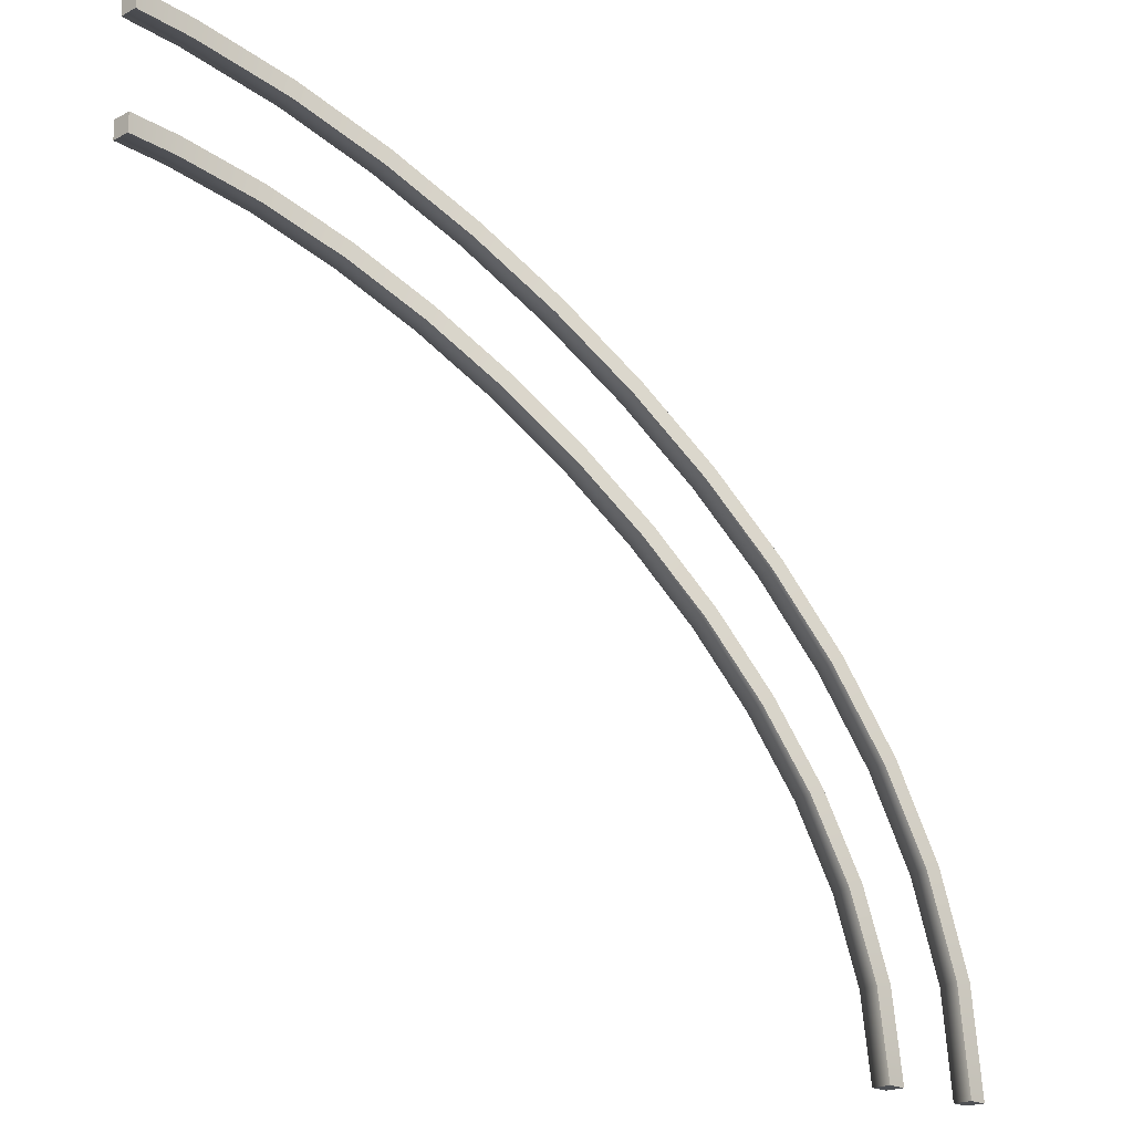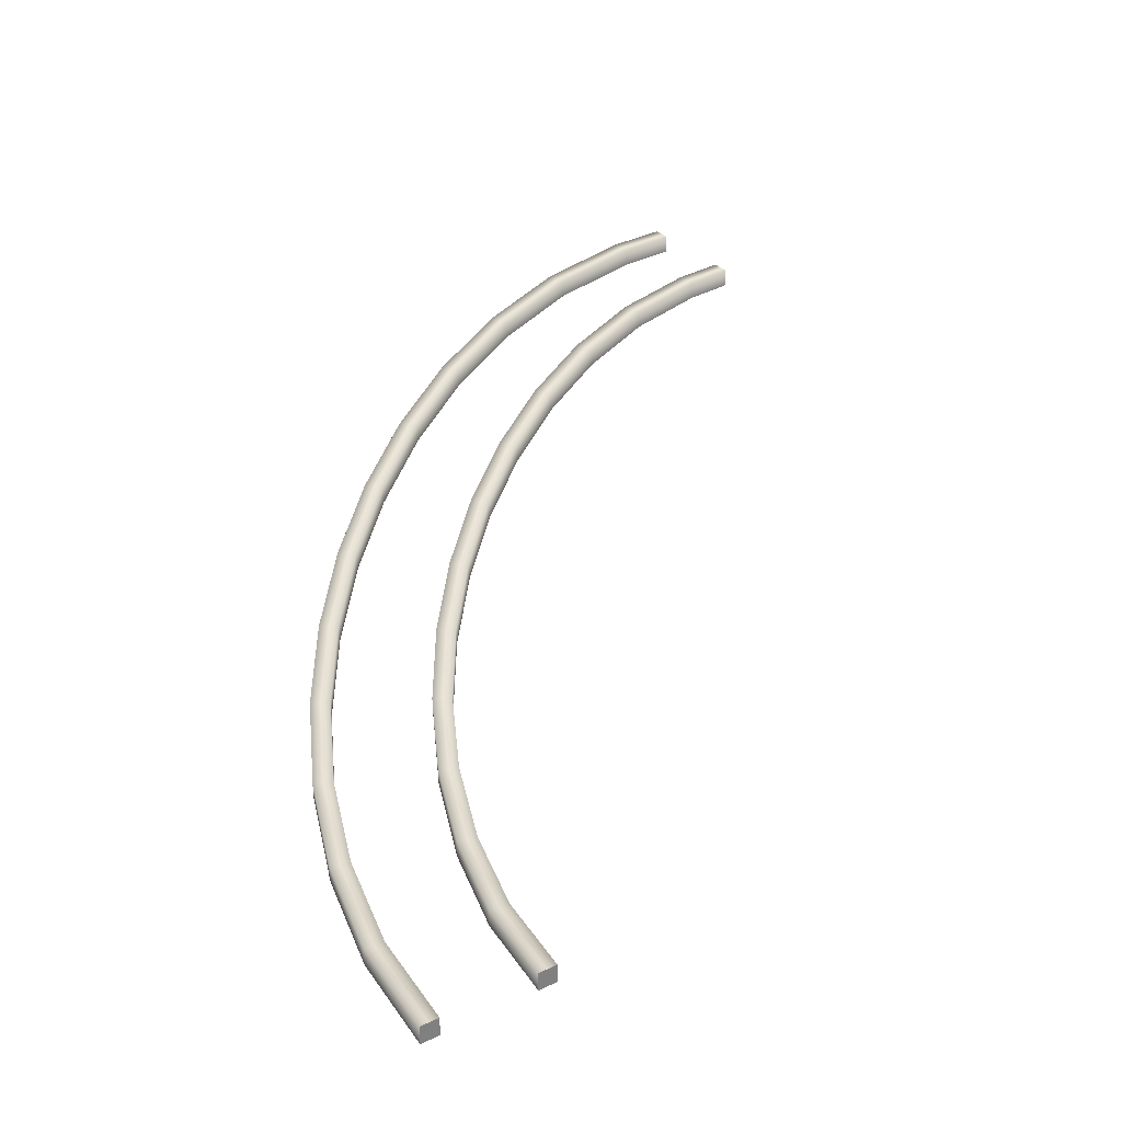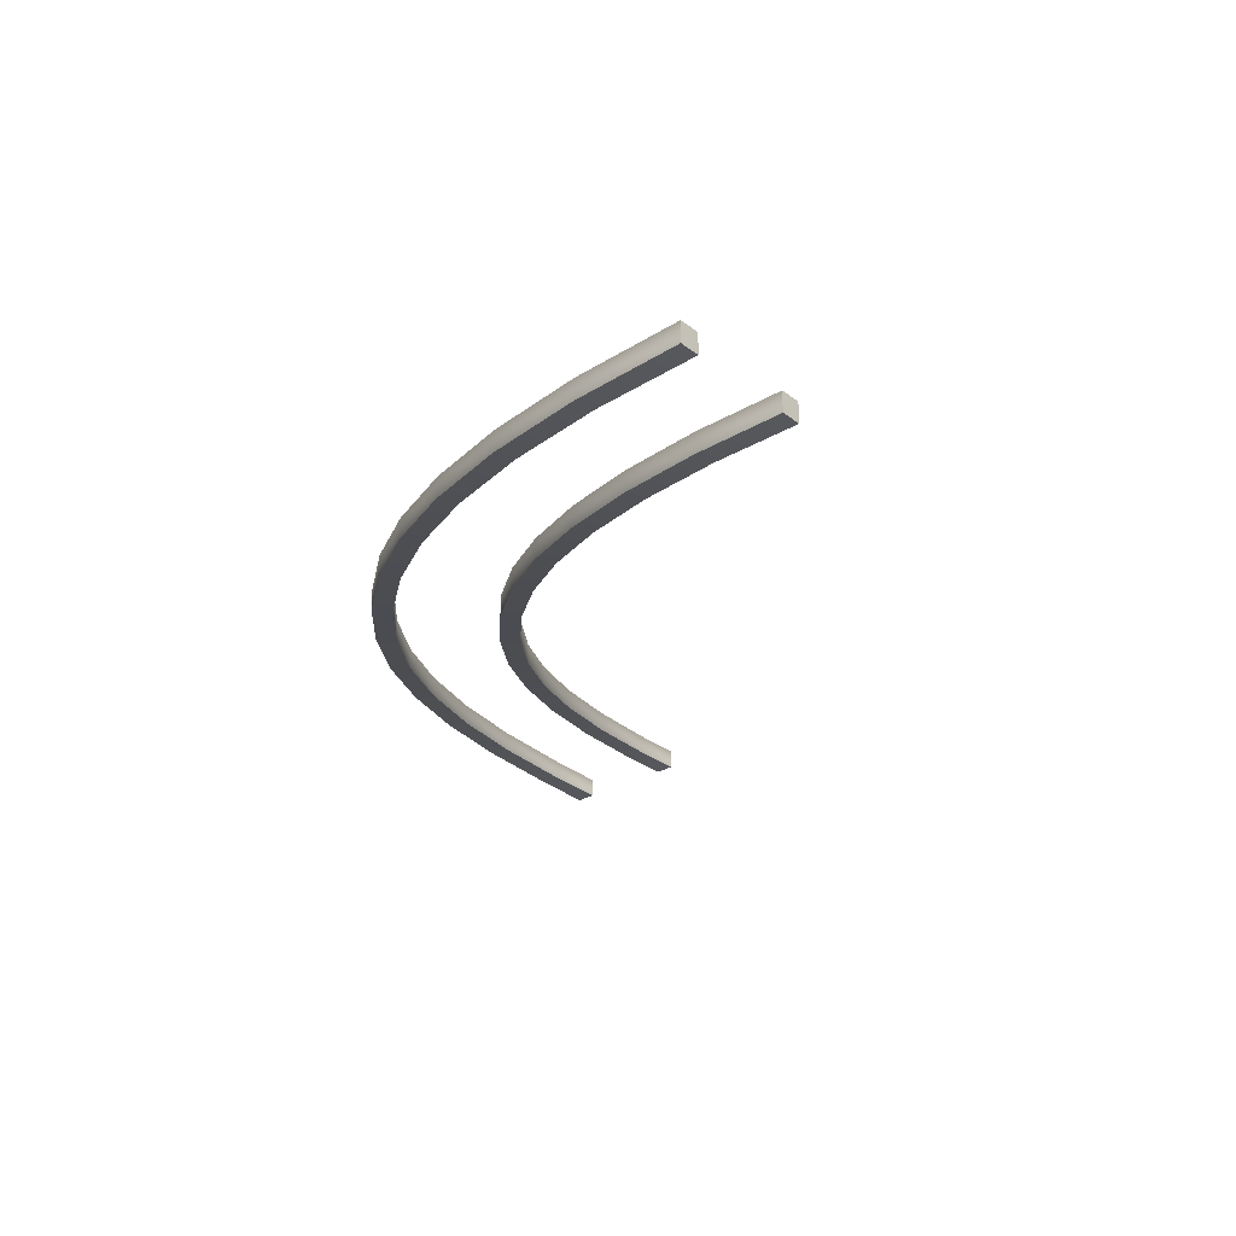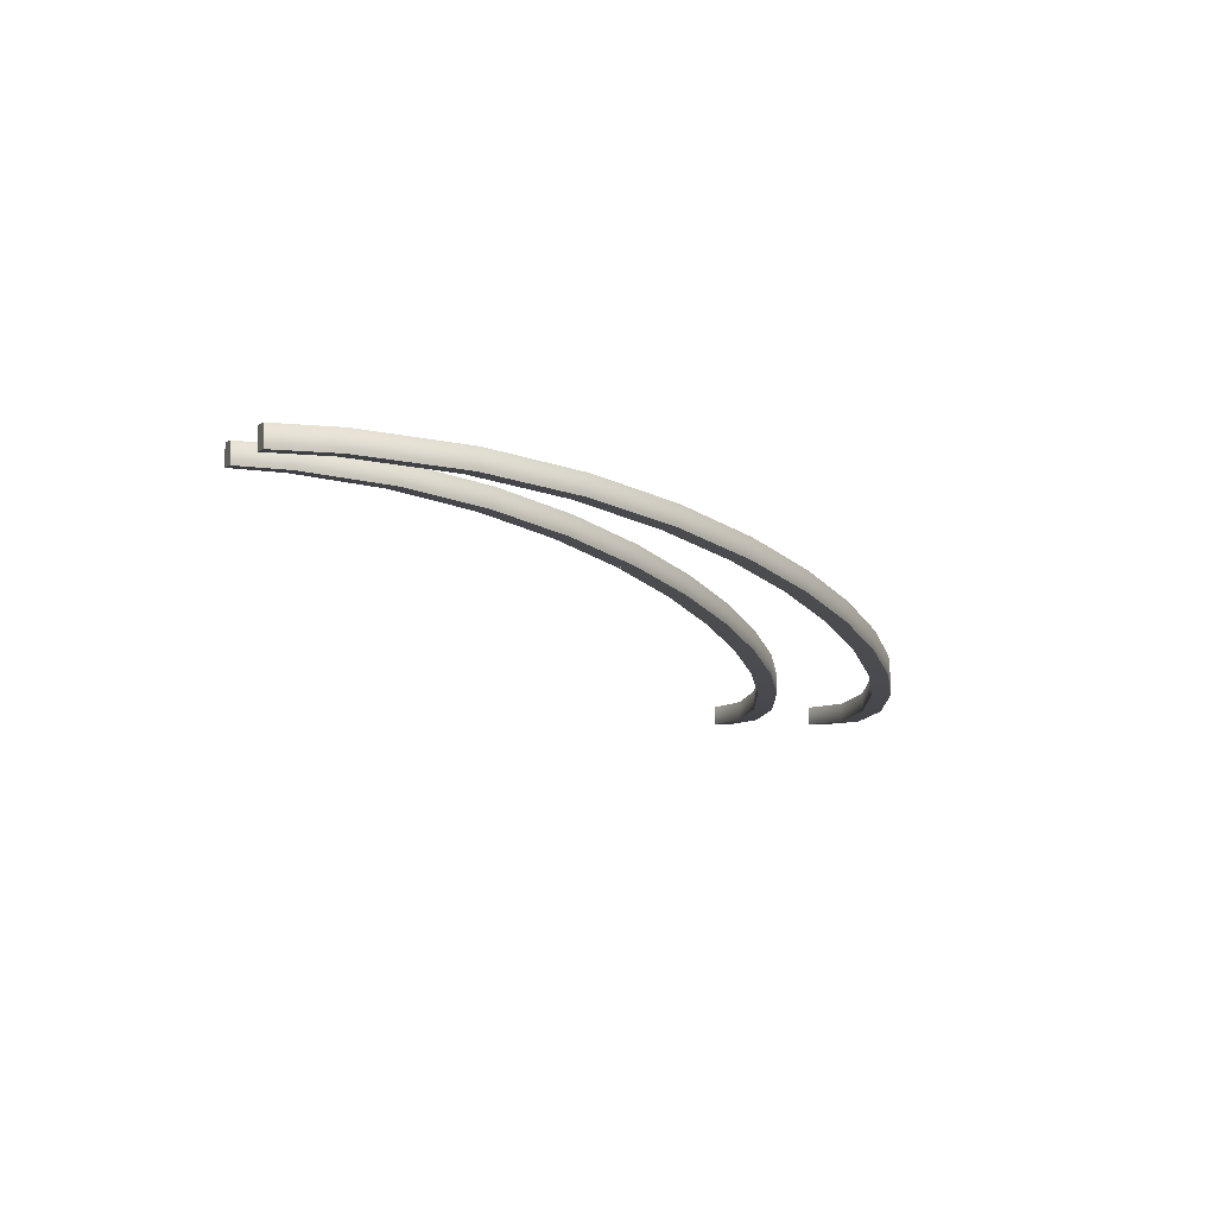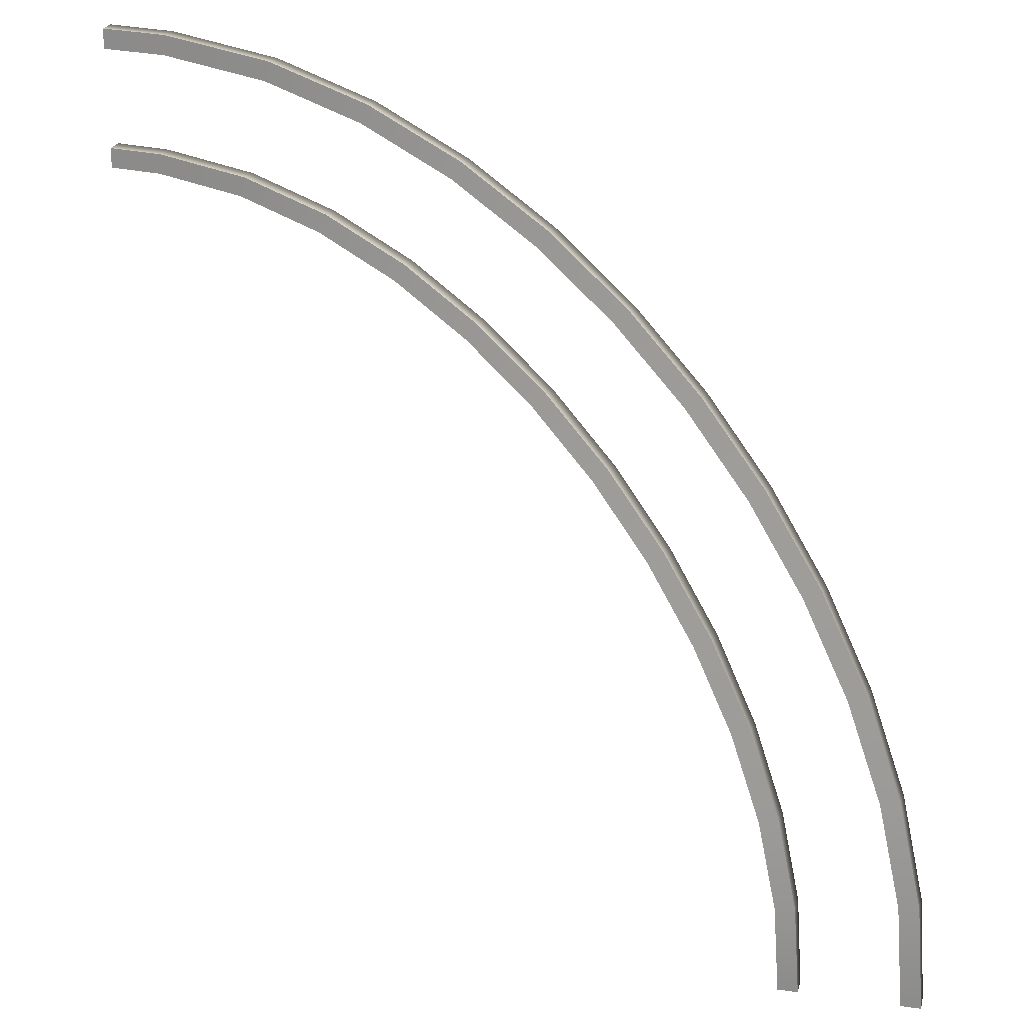
<metadata>
{"format":"obj","ext":"obj","renderer":"f3d","projection":"perspective","resolution":1024,"background":"white","views":[{"elev":-20.1,"azim":-46.0,"up":"+Z"},{"elev":31.6,"azim":146.2,"up":"+Y"},{"elev":-28.6,"azim":130.8,"up":"+Y"},{"elev":-2.9,"azim":-20.4,"up":"+Y"},{"elev":23.0,"azim":13.6,"up":"+Z"}]}
</metadata>
<code>
g railroad-rail-corner-large-ramp
v 0.1796 0.0665 1.086 1 1 1
v 0.0842 0.06826 1.056 1 1 1
v 0.1853 0.1656 1.073 1 1 1
v 0.08987 0.1673 1.043 1 1 1
v 0.35 0.1 6.914e-06 1 1 1
v 0.3078 0.1145 0.5458 1 1 1
v 0.25 0.1 6.676e-06 1 1 1
v 0.2091 0.1158 0.5299 1 1 1
v 0.35 -1.192e-07 6.914e-06 1 1 1
v 0.3052 0.01475 0.5531 1 1 1
v 0.25 0 6.914e-06 1 1 1
v 0.2065 0.01613 0.5371 1 1 1
v -0.3928 0.07706 0.906 1 1 1
v -0.4882 0.07882 0.876 1 1 1
v -0.3871 0.1761 0.8937 1 1 1
v -0.4825 0.1779 0.8638 1 1 1
v -0.25 0.1 5.722e-06 1 1 1
v -0.2845 0.1227 0.4502 1 1 1
v -0.35 0.1 5.484e-06 1 1 1
v -0.3832 0.1241 0.4343 1 1 1
v -0.25 1.192e-07 5.722e-06 1 1 1
v -0.287 0.02299 0.4575 1 1 1
v -0.35 1.192e-07 5.484e-06 1 1 1
v -0.3858 0.02436 0.4415 1 1 1
v -0.2623 0.2424 2.057 1 1 1
v -0.3477 0.2436 2.005 1 1 1
v -0.2506 0.3403 2.04 1 1 1
v -0.336 0.3415 1.988 1 1 1
v -0.004608 0.2437 1.573 1 1 1
v -0.0954 0.2453 1.531 1 1 1
v -0.01343 0.1452 1.588 1 1 1
v -0.1042 0.1468 1.546 1 1 1
v -0.7746 0.2496 1.745 1 1 1
v -0.8599 0.2509 1.693 1 1 1
v -0.7629 0.3475 1.728 1 1 1
v -0.8483 0.3487 1.676 1 1 1
v -0.5494 0.2533 1.322 1 1 1
v -0.6402 0.2549 1.28 1 1 1
v -0.5582 0.1549 1.337 1 1 1
v -0.649 0.1565 1.295 1 1 1
v -0.8973 0.4663 2.889 1 1 1
v -0.9701 0.4664 2.821 1 1 1
v -0.8815 0.5636 2.873 1 1 1
v -0.9543 0.5638 2.804 1 1 1
v -0.5448 0.4488 2.474 1 1 1
v -0.6241 0.4495 2.413 1 1 1
v -0.5588 0.3512 2.491 1 1 1
v -0.6382 0.3519 2.43 1 1 1
v -1.334 0.4672 2.477 1 1 1
v -1.407 0.4674 2.409 1 1 1
v -1.318 0.5646 2.461 1 1 1
v -1.391 0.5647 2.392 1 1 1
v -1.021 0.453 2.109 1 1 1
v -1.1 0.4537 2.048 1 1 1
v -1.035 0.3555 2.126 1 1 1
v -1.114 0.3562 2.065 1 1 1
v -1.688 0.6957 3.572 1 1 1
v -1.745 0.6948 3.49 1 1 1
v -1.67 0.7933 3.558 1 1 1
v -1.728 0.7924 3.476 1 1 1
v -1.257 0.68 3.235 1 1 1
v -1.323 0.6796 3.159 1 1 1
v -1.274 0.5826 3.25 1 1 1
v -1.34 0.5823 3.175 1 1 1
v -2.031 0.6902 3.08 1 1 1
v -2.089 0.6892 2.998 1 1 1
v -2.014 0.7878 3.067 1 1 1
v -2.072 0.7869 2.985 1 1 1
v -1.65 0.6777 2.781 1 1 1
v -1.716 0.6773 2.706 1 1 1
v -1.667 0.5803 2.797 1 1 1
v -1.732 0.5799 2.721 1 1 1
v -2.62 0.8906 4.075 1 1 1
v -2.657 0.8889 3.983 1 1 1
v -2.605 0.9893 4.068 1 1 1
v -2.643 0.9876 3.975 1 1 1
v -2.12 0.8984 3.838 1 1 1
v -2.168 0.897 3.751 1 1 1
v -2.136 0.8003 3.849 1 1 1
v -2.184 0.799 3.761 1 1 1
v -2.842 0.8804 3.518 1 1 1
v -2.879 0.8787 3.425 1 1 1
v -2.828 0.9791 3.511 1 1 1
v -2.865 0.9774 3.418 1 1 1
v -2.408 0.8901 3.312 1 1 1
v -2.456 0.8887 3.224 1 1 1
v -2.424 0.792 3.322 1 1 1
v -2.472 0.7906 3.235 1 1 1
v -3.678 0.9967 4.335 1 1 1
v -3.688 0.9958 4.235 1 1 1
v -3.674 1.097 4.333 1 1 1
v -3.683 1.096 4.234 1 1 1
v -3.125 1.058 4.237 1 1 1
v -3.15 1.057 4.14 1 1 1
v -3.136 0.9591 4.242 1 1 1
v -3.16 0.9574 4.145 1 1 1
v -3.735 0.9908 3.737 1 1 1
v -3.744 0.9898 3.638 1 1 1
v -3.73 1.091 3.736 1 1 1
v -3.74 1.09 3.636 1 1 1
v -3.271 1.048 3.655 1 1 1
v -3.295 1.047 3.558 1 1 1
v -3.281 0.9491 3.66 1 1 1
v -3.306 0.9474 3.563 1 1 1
v -4 1 4.35 1 1 1
v -4 1 4.25 1 1 1
v -4 1.1 4.35 1 1 1
v -4 1.1 4.25 1 1 1
v -4 1 3.75 1 1 1
v -4 1 3.65 1 1 1
v -4 1.1 3.75 1 1 1
v -4 1.1 3.65 1 1 1
f 3 2 1
f 2 3 4
f 7 6 5
f 6 7 8
f 8 3 6
f 3 8 4
f 6 9 5
f 9 6 10
f 3 10 6
f 10 3 1
f 12 7 11
f 7 12 8
f 2 8 12
f 8 2 4
f 7 9 11
f 9 7 5
f 2 10 1
f 10 2 12
f 12 9 10
f 9 12 11
f 15 14 13
f 14 15 16
f 19 18 17
f 18 19 20
f 20 15 18
f 15 20 16
f 18 21 17
f 21 18 22
f 15 22 18
f 22 15 13
f 24 19 23
f 19 24 20
f 14 20 24
f 20 14 16
f 19 21 23
f 21 19 17
f 14 22 13
f 22 14 24
f 24 21 22
f 21 24 23
f 27 26 25
f 26 27 28
f 4 29 3
f 29 4 30
f 30 27 29
f 27 30 28
f 29 1 3
f 1 29 31
f 27 31 29
f 31 27 25
f 32 4 2
f 4 32 30
f 26 30 32
f 30 26 28
f 4 1 2
f 1 4 3
f 26 31 25
f 31 26 32
f 32 1 31
f 1 32 2
f 35 34 33
f 34 35 36
f 16 37 15
f 37 16 38
f 38 35 37
f 35 38 36
f 37 13 15
f 13 37 39
f 35 39 37
f 39 35 33
f 40 16 14
f 16 40 38
f 34 38 40
f 38 34 36
f 16 13 14
f 13 16 15
f 34 39 33
f 39 34 40
f 40 13 39
f 13 40 14
f 43 42 41
f 42 43 44
f 28 45 27
f 45 28 46
f 46 43 45
f 43 46 44
f 45 25 27
f 25 45 47
f 43 47 45
f 47 43 41
f 48 28 26
f 28 48 46
f 42 46 48
f 46 42 44
f 28 25 26
f 25 28 27
f 42 47 41
f 47 42 48
f 48 25 47
f 25 48 26
f 51 50 49
f 50 51 52
f 36 53 35
f 53 36 54
f 54 51 53
f 51 54 52
f 53 33 35
f 33 53 55
f 51 55 53
f 55 51 49
f 56 36 34
f 36 56 54
f 50 54 56
f 54 50 52
f 36 33 34
f 33 36 35
f 50 55 49
f 55 50 56
f 56 33 55
f 33 56 34
f 59 58 57
f 58 59 60
f 44 61 43
f 61 44 62
f 62 59 61
f 59 62 60
f 61 41 43
f 41 61 63
f 59 63 61
f 63 59 57
f 64 44 42
f 44 64 62
f 58 62 64
f 62 58 60
f 44 41 42
f 41 44 43
f 58 63 57
f 63 58 64
f 64 41 63
f 41 64 42
f 67 66 65
f 66 67 68
f 52 69 51
f 69 52 70
f 70 67 69
f 67 70 68
f 69 49 51
f 49 69 71
f 67 71 69
f 71 67 65
f 72 52 50
f 52 72 70
f 66 70 72
f 70 66 68
f 52 49 50
f 49 52 51
f 66 71 65
f 71 66 72
f 72 49 71
f 49 72 50
f 75 74 73
f 74 75 76
f 60 77 59
f 77 60 78
f 78 75 77
f 75 78 76
f 77 57 59
f 57 77 79
f 75 79 77
f 79 75 73
f 80 60 58
f 60 80 78
f 74 78 80
f 78 74 76
f 60 57 58
f 57 60 59
f 74 79 73
f 79 74 80
f 80 57 79
f 57 80 58
f 83 82 81
f 82 83 84
f 68 85 67
f 85 68 86
f 86 83 85
f 83 86 84
f 85 65 67
f 65 85 87
f 83 87 85
f 87 83 81
f 88 68 66
f 68 88 86
f 82 86 88
f 86 82 84
f 68 65 66
f 65 68 67
f 82 87 81
f 87 82 88
f 88 65 87
f 65 88 66
f 91 90 89
f 90 91 92
f 76 93 75
f 93 76 94
f 94 91 93
f 91 94 92
f 93 73 75
f 73 93 95
f 91 95 93
f 95 91 89
f 96 76 74
f 76 96 94
f 90 94 96
f 94 90 92
f 76 73 74
f 73 76 75
f 90 95 89
f 95 90 96
f 96 73 95
f 73 96 74
f 99 98 97
f 98 99 100
f 84 101 83
f 101 84 102
f 102 99 101
f 99 102 100
f 101 81 83
f 81 101 103
f 99 103 101
f 103 99 97
f 104 84 82
f 84 104 102
f 98 102 104
f 102 98 100
f 84 81 82
f 81 84 83
f 98 103 97
f 103 98 104
f 104 81 103
f 81 104 82
f 107 106 105
f 106 107 108
f 92 107 91
f 107 92 108
f 108 107 107
f 107 108 108
f 107 89 91
f 89 107 105
f 107 105 107
f 105 107 105
f 106 92 90
f 92 106 108
f 106 108 106
f 108 106 108
f 92 89 90
f 89 92 91
f 106 105 105
f 105 106 106
f 106 89 105
f 89 106 90
f 111 110 109
f 110 111 112
f 100 111 99
f 111 100 112
f 112 111 111
f 111 112 112
f 111 97 99
f 97 111 109
f 111 109 111
f 109 111 109
f 110 100 98
f 100 110 112
f 110 112 110
f 112 110 112
f 100 97 98
f 97 100 99
f 110 109 109
f 109 110 110
f 110 97 109
f 97 110 98
g railroad-rail-corner-large-ramp
f 3 2 1
f 2 3 4
f 7 6 5
f 6 7 8
f 8 3 6
f 3 8 4
f 6 9 5
f 9 6 10
f 3 10 6
f 10 3 1
f 12 7 11
f 7 12 8
f 2 8 12
f 8 2 4
f 7 9 11
f 9 7 5
f 2 10 1
f 10 2 12
f 12 9 10
f 9 12 11
f 15 14 13
f 14 15 16
f 19 18 17
f 18 19 20
f 20 15 18
f 15 20 16
f 18 21 17
f 21 18 22
f 15 22 18
f 22 15 13
f 24 19 23
f 19 24 20
f 14 20 24
f 20 14 16
f 19 21 23
f 21 19 17
f 14 22 13
f 22 14 24
f 24 21 22
f 21 24 23
f 27 26 25
f 26 27 28
f 4 29 3
f 29 4 30
f 30 27 29
f 27 30 28
f 29 1 3
f 1 29 31
f 27 31 29
f 31 27 25
f 32 4 2
f 4 32 30
f 26 30 32
f 30 26 28
f 4 1 2
f 1 4 3
f 26 31 25
f 31 26 32
f 32 1 31
f 1 32 2
f 35 34 33
f 34 35 36
f 16 37 15
f 37 16 38
f 38 35 37
f 35 38 36
f 37 13 15
f 13 37 39
f 35 39 37
f 39 35 33
f 40 16 14
f 16 40 38
f 34 38 40
f 38 34 36
f 16 13 14
f 13 16 15
f 34 39 33
f 39 34 40
f 40 13 39
f 13 40 14
f 43 42 41
f 42 43 44
f 28 45 27
f 45 28 46
f 46 43 45
f 43 46 44
f 45 25 27
f 25 45 47
f 43 47 45
f 47 43 41
f 48 28 26
f 28 48 46
f 42 46 48
f 46 42 44
f 28 25 26
f 25 28 27
f 42 47 41
f 47 42 48
f 48 25 47
f 25 48 26
f 51 50 49
f 50 51 52
f 36 53 35
f 53 36 54
f 54 51 53
f 51 54 52
f 53 33 35
f 33 53 55
f 51 55 53
f 55 51 49
f 56 36 34
f 36 56 54
f 50 54 56
f 54 50 52
f 36 33 34
f 33 36 35
f 50 55 49
f 55 50 56
f 56 33 55
f 33 56 34
f 59 58 57
f 58 59 60
f 44 61 43
f 61 44 62
f 62 59 61
f 59 62 60
f 61 41 43
f 41 61 63
f 59 63 61
f 63 59 57
f 64 44 42
f 44 64 62
f 58 62 64
f 62 58 60
f 44 41 42
f 41 44 43
f 58 63 57
f 63 58 64
f 64 41 63
f 41 64 42
f 67 66 65
f 66 67 68
f 52 69 51
f 69 52 70
f 70 67 69
f 67 70 68
f 69 49 51
f 49 69 71
f 67 71 69
f 71 67 65
f 72 52 50
f 52 72 70
f 66 70 72
f 70 66 68
f 52 49 50
f 49 52 51
f 66 71 65
f 71 66 72
f 72 49 71
f 49 72 50
f 75 74 73
f 74 75 76
f 60 77 59
f 77 60 78
f 78 75 77
f 75 78 76
f 77 57 59
f 57 77 79
f 75 79 77
f 79 75 73
f 80 60 58
f 60 80 78
f 74 78 80
f 78 74 76
f 60 57 58
f 57 60 59
f 74 79 73
f 79 74 80
f 80 57 79
f 57 80 58
f 83 82 81
f 82 83 84
f 68 85 67
f 85 68 86
f 86 83 85
f 83 86 84
f 85 65 67
f 65 85 87
f 83 87 85
f 87 83 81
f 88 68 66
f 68 88 86
f 82 86 88
f 86 82 84
f 68 65 66
f 65 68 67
f 82 87 81
f 87 82 88
f 88 65 87
f 65 88 66
f 91 90 89
f 90 91 92
f 76 93 75
f 93 76 94
f 94 91 93
f 91 94 92
f 93 73 75
f 73 93 95
f 91 95 93
f 95 91 89
f 96 76 74
f 76 96 94
f 90 94 96
f 94 90 92
f 76 73 74
f 73 76 75
f 90 95 89
f 95 90 96
f 96 73 95
f 73 96 74
f 99 98 97
f 98 99 100
f 84 101 83
f 101 84 102
f 102 99 101
f 99 102 100
f 101 81 83
f 81 101 103
f 99 103 101
f 103 99 97
f 104 84 82
f 84 104 102
f 98 102 104
f 102 98 100
f 84 81 82
f 81 84 83
f 98 103 97
f 103 98 104
f 104 81 103
f 81 104 82
f 107 106 105
f 106 107 108
f 92 107 91
f 107 92 108
f 108 107 107
f 107 108 108
f 107 89 91
f 89 107 105
f 107 105 107
f 105 107 105
f 106 92 90
f 92 106 108
f 106 108 106
f 108 106 108
f 92 89 90
f 89 92 91
f 106 105 105
f 105 106 106
f 106 89 105
f 89 106 90
f 111 110 109
f 110 111 112
f 100 111 99
f 111 100 112
f 112 111 111
f 111 112 112
f 111 97 99
f 97 111 109
f 111 109 111
f 109 111 109
f 110 100 98
f 100 110 112
f 110 112 110
f 112 110 112
f 100 97 98
f 97 100 99
f 110 109 109
f 109 110 110
f 110 97 109
f 97 110 98

</code>
